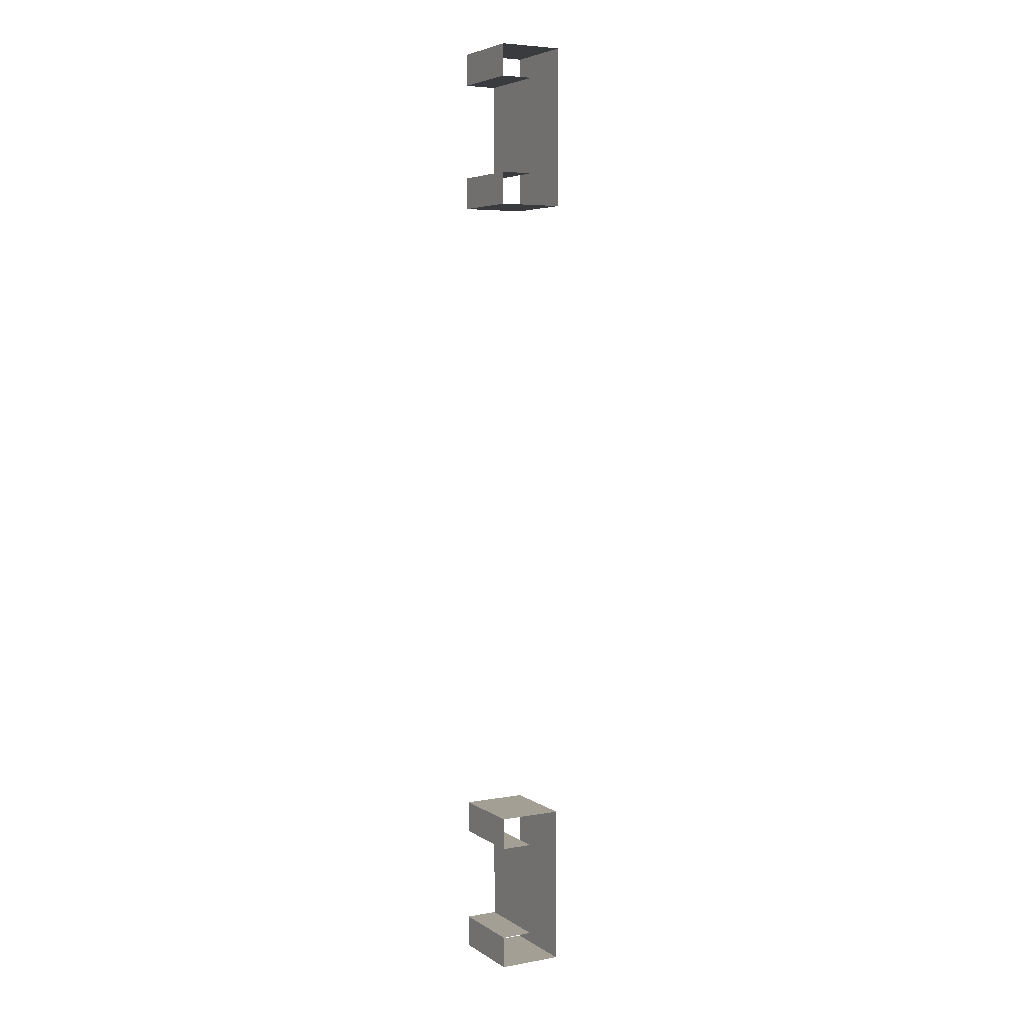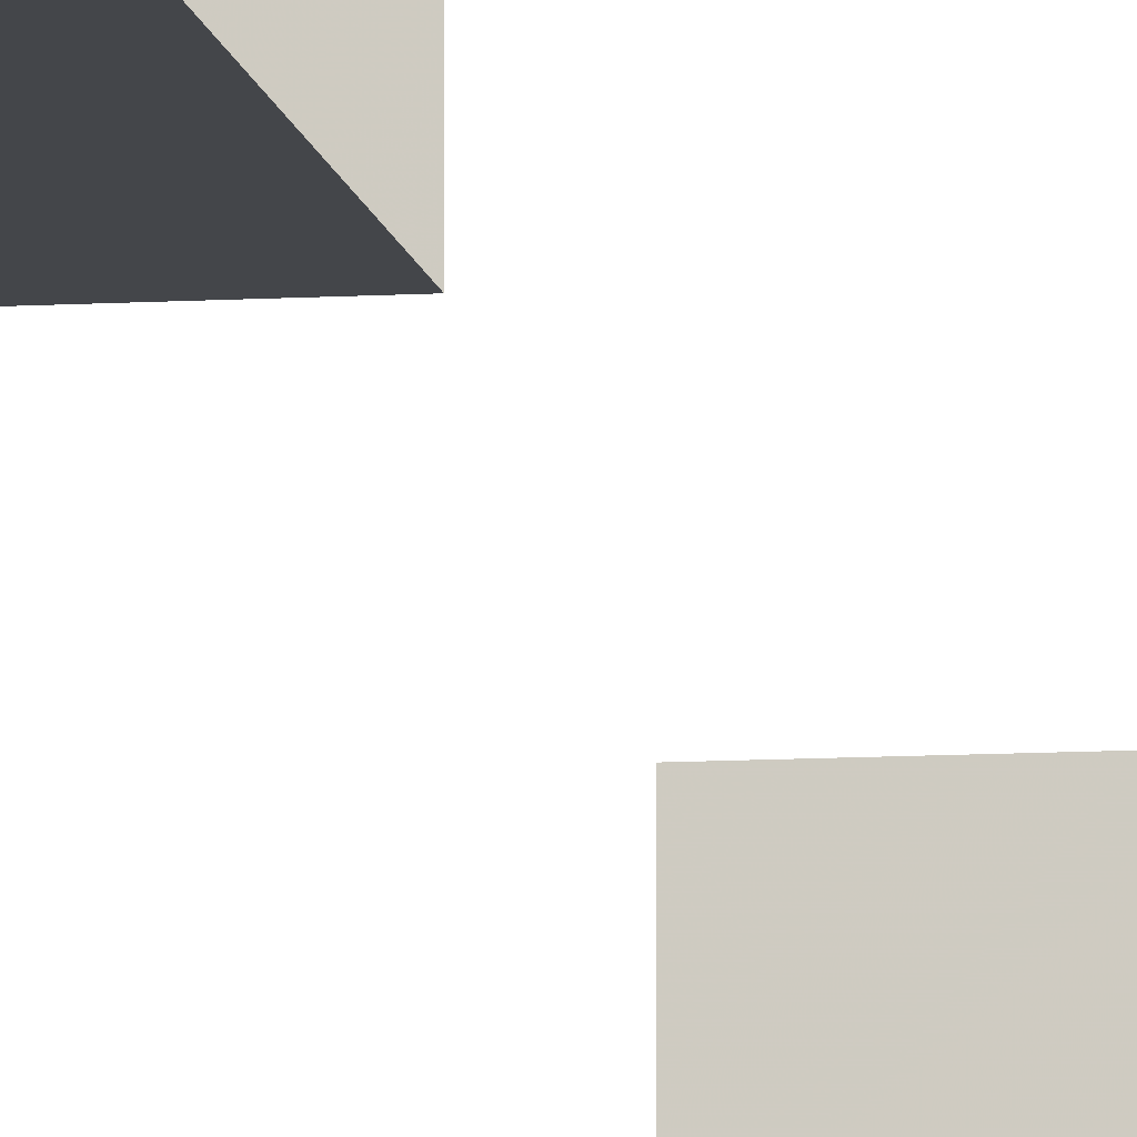
<metadata>
{"format":"obj","ext":"obj","renderer":"f3d","projection":"perspective","resolution":1024,"background":"white","views":[{"elev":5.3,"azim":-118.9,"up":"+Z"},{"elev":-9.8,"azim":-171.0,"up":"+Y"}]}
</metadata>
<code>
v -0.25 0.4 2
v 0.25 0.4 2
v 0.25 0.4 2.2
v -0.25 0.4 2.2
v -0.25 0.4 2.8
v 0.25 0.4 2.8
v 0.25 0.4 3
v -0.25 0.4 3
v -0.25 0.4 -2.2
v 0.25 0.4 -2.2
v 0.25 0.4 -2
v -0.25 0.4 -2
v -0.25 0.4 -3
v 0.25 0.4 -3
v 0.25 0.4 -2.8
v -0.25 0.4 -2.8
v -0.25 0.2 2.8
v 0.25 0.2 2.8
v 0.25 0.2 2.2
v -0.25 0.2 2.2
v 0.25 0.2 2.2
v 0.25 0.4 2.2
v -0.25 0.4 2.2
v -0.25 0.2 2.2
v -0.25 0.2 2.8
v -0.25 0.4 2.8
v 0.25 0.4 2.8
v 0.25 0.2 2.8
v -0.25 0 3
v 0.25 0 3
v 0.25 0 2
v -0.25 0 2
v 0.25 0 2
v 0.25 0.4 2
v -0.25 0.4 2
v -0.25 0 2
v -0.25 0 3
v -0.25 0.4 3
v 0.25 0.4 3
v 0.25 0 3
v -0.25 0.2 -2.2
v 0.25 0.2 -2.2
v 0.25 0.2 -2.8
v -0.25 0.2 -2.8
v 0.25 0.2 -2.8
v 0.25 0.4 -2.8
v -0.25 0.4 -2.8
v -0.25 0.2 -2.8
v -0.25 0.2 -2.2
v -0.25 0.4 -2.2
v 0.25 0.4 -2.2
v 0.25 0.2 -2.2
v -0.25 0 -2
v 0.25 0 -2
v 0.25 0 -3
v -0.25 0 -3
v 0.25 0 -3
v 0.25 0.4 -3
v -0.25 0.4 -3
v -0.25 0 -3
v -0.25 0 -2
v -0.25 0.4 -2
v 0.25 0.4 -2
v 0.25 0 -2
g mesh7430915
f 1 3 2
f 3 1 4
f 5 7 6
f 7 5 8
f 9 11 10
f 11 9 12
f 13 15 14
f 15 13 16
g mesh7430916
f 17 18 19
f 19 20 17
f 21 22 23
f 23 24 21
f 25 26 27
f 27 28 25
g mesh7430918
f 29 31 30
f 31 29 32
f 33 35 34
f 35 33 36
f 37 39 38
f 39 37 40
g mesh7430920
f 41 42 43
f 43 44 41
f 45 46 47
f 47 48 45
f 49 50 51
f 51 52 49
g mesh7430922
f 53 55 54
f 55 53 56
f 57 59 58
f 59 57 60
f 61 63 62
f 63 61 64

</code>
